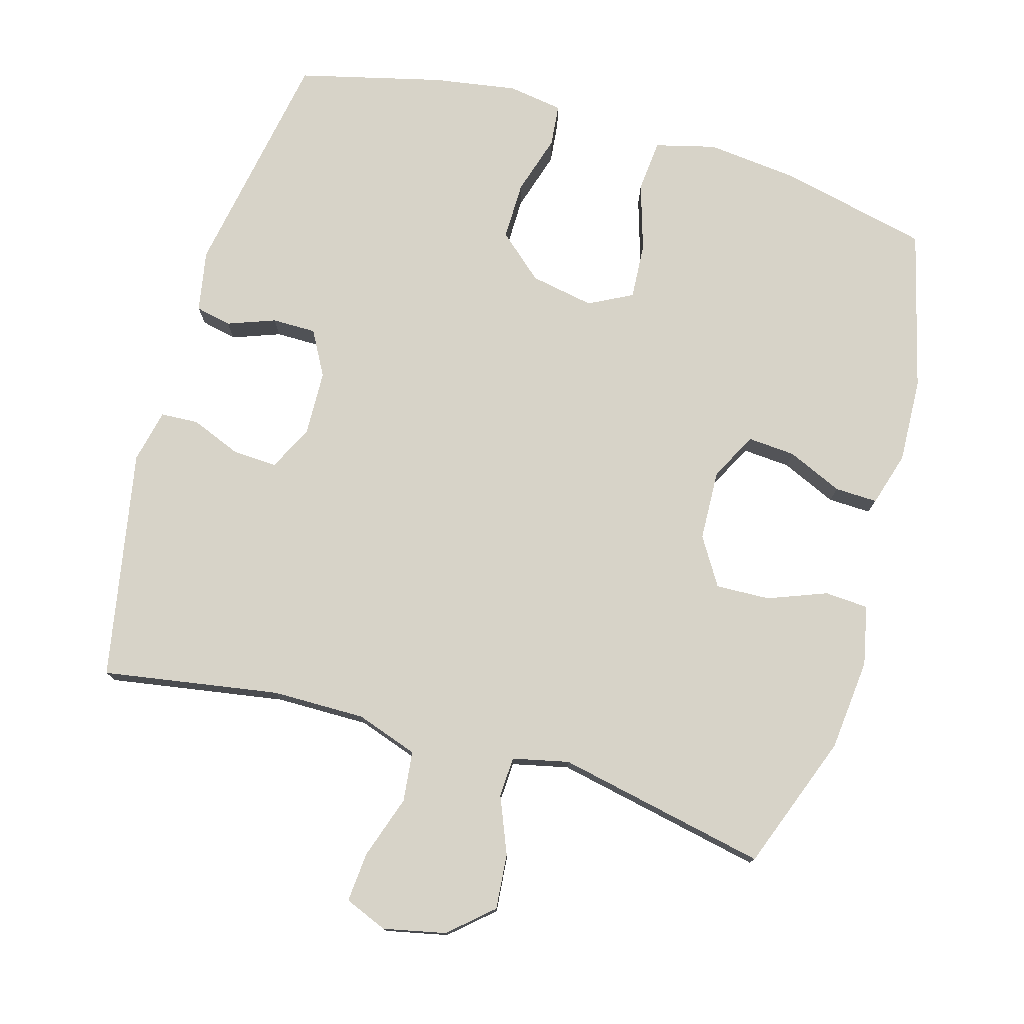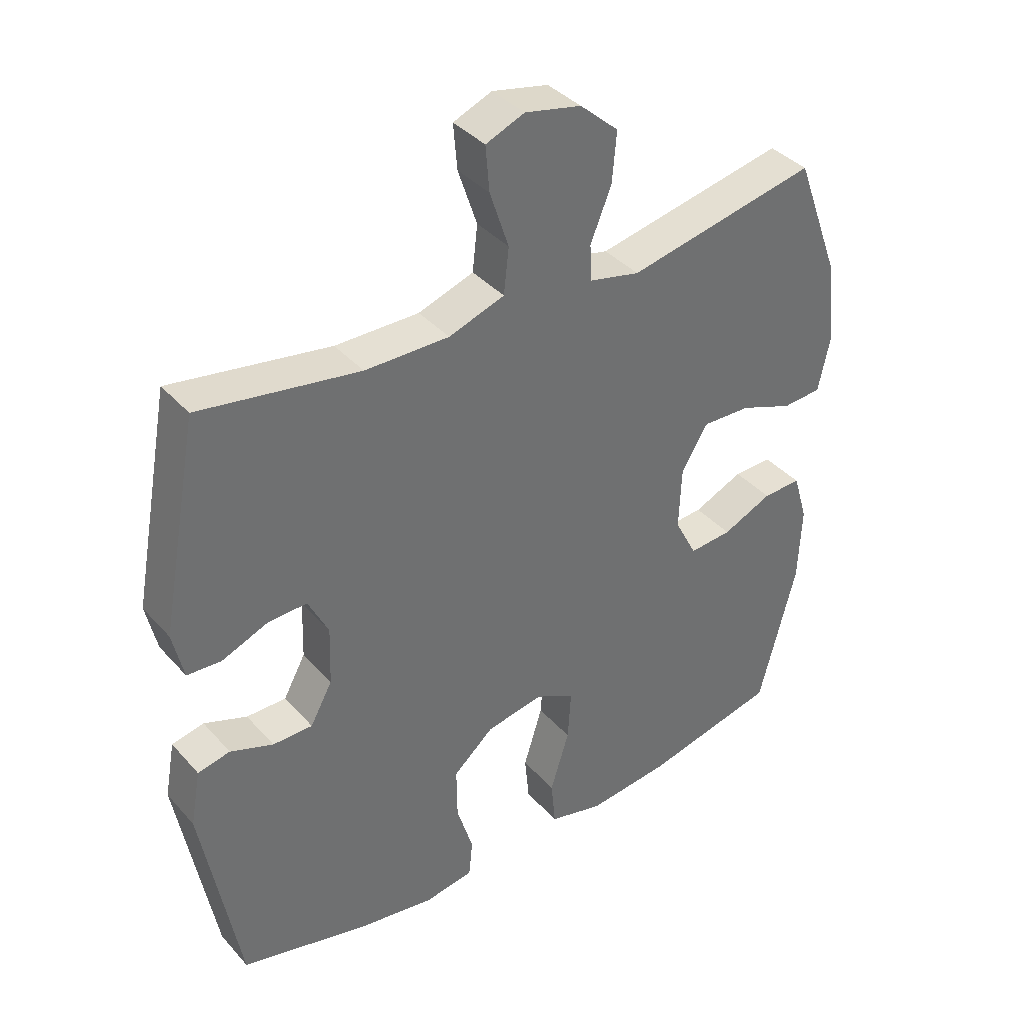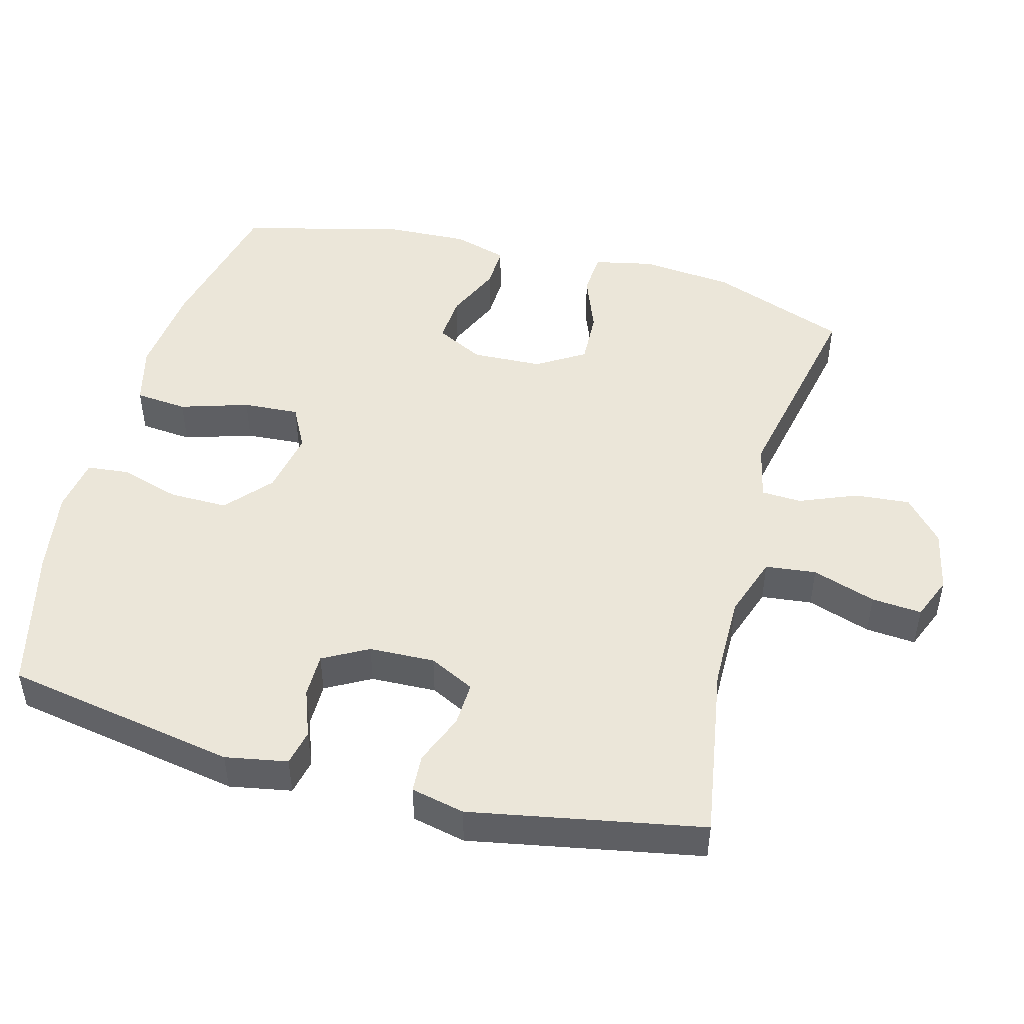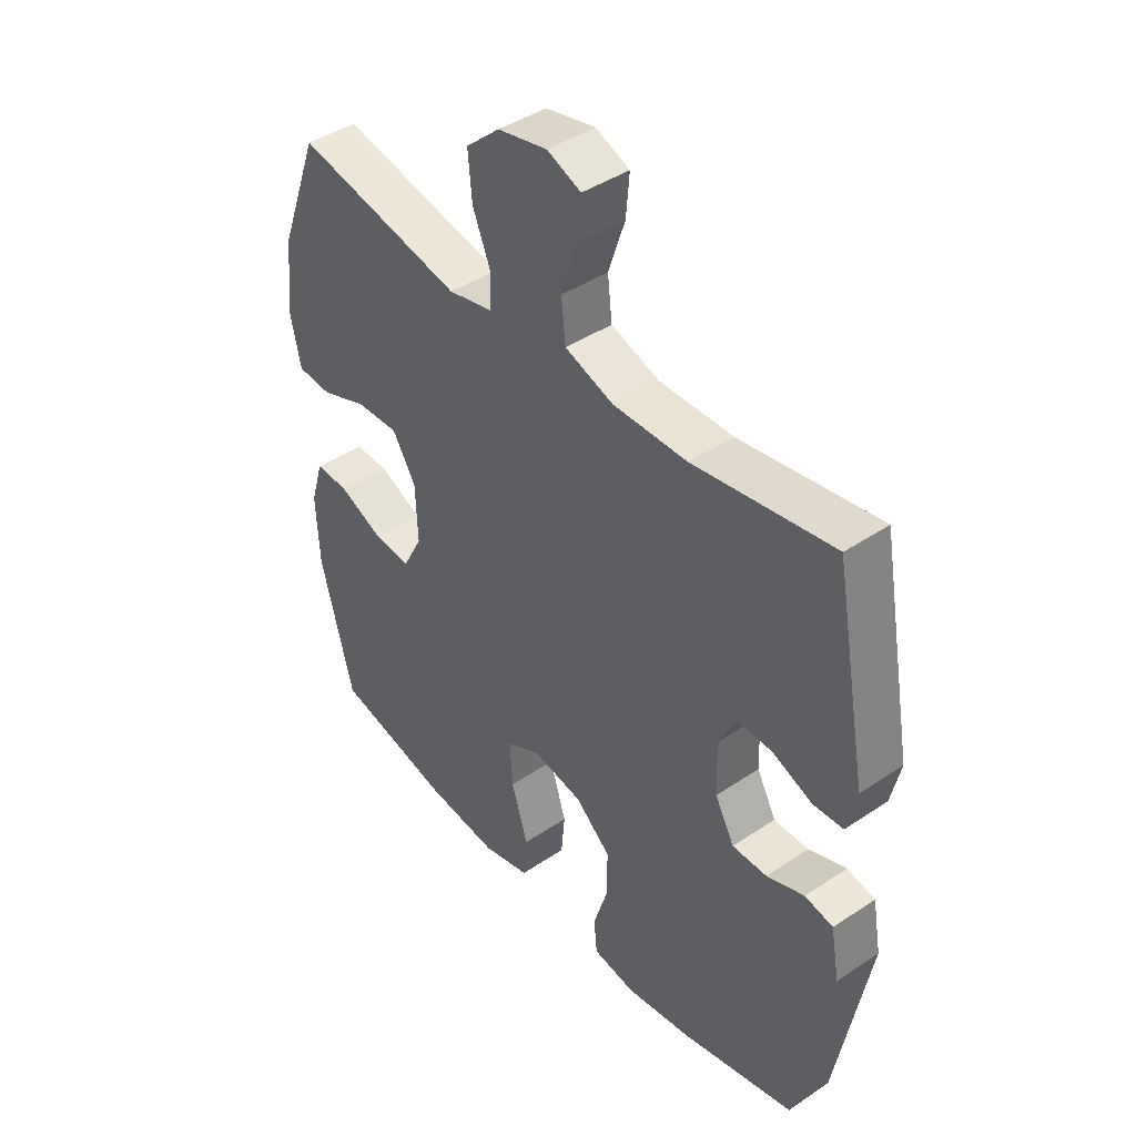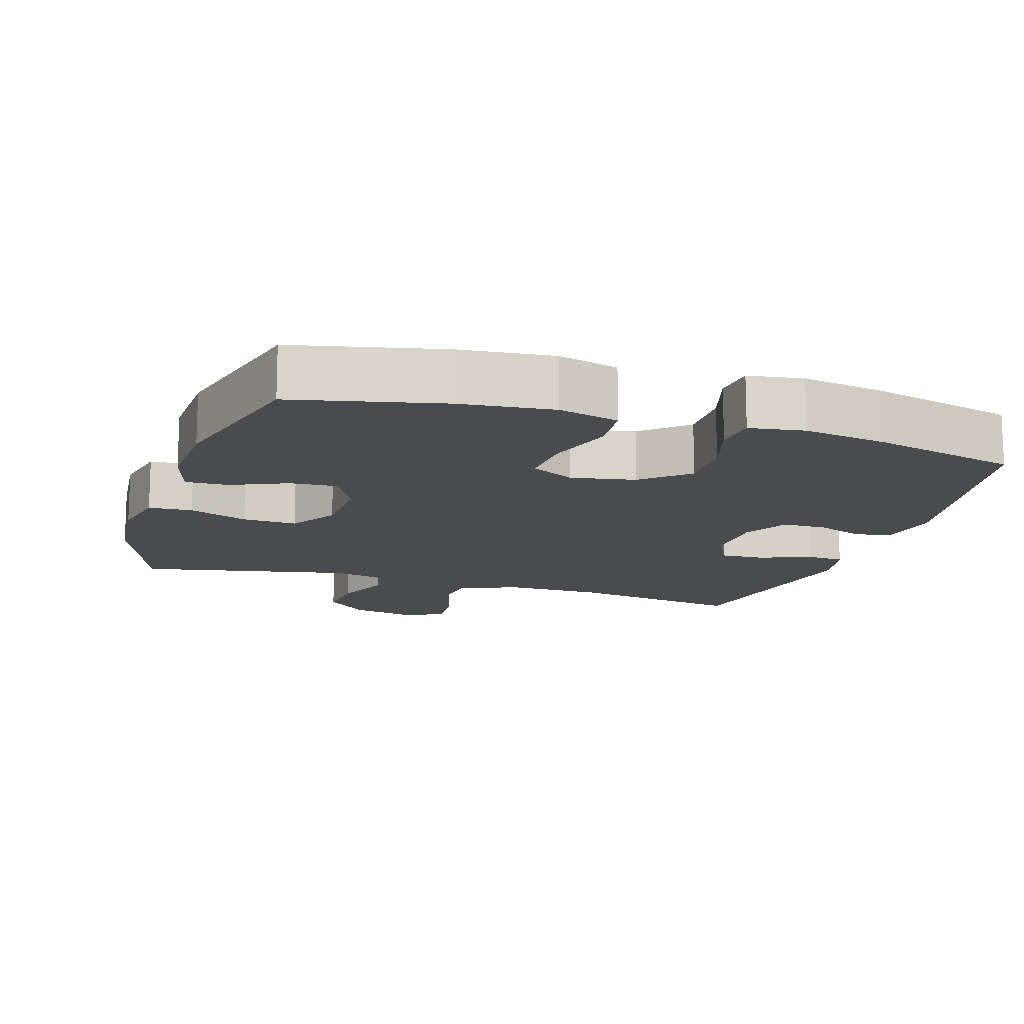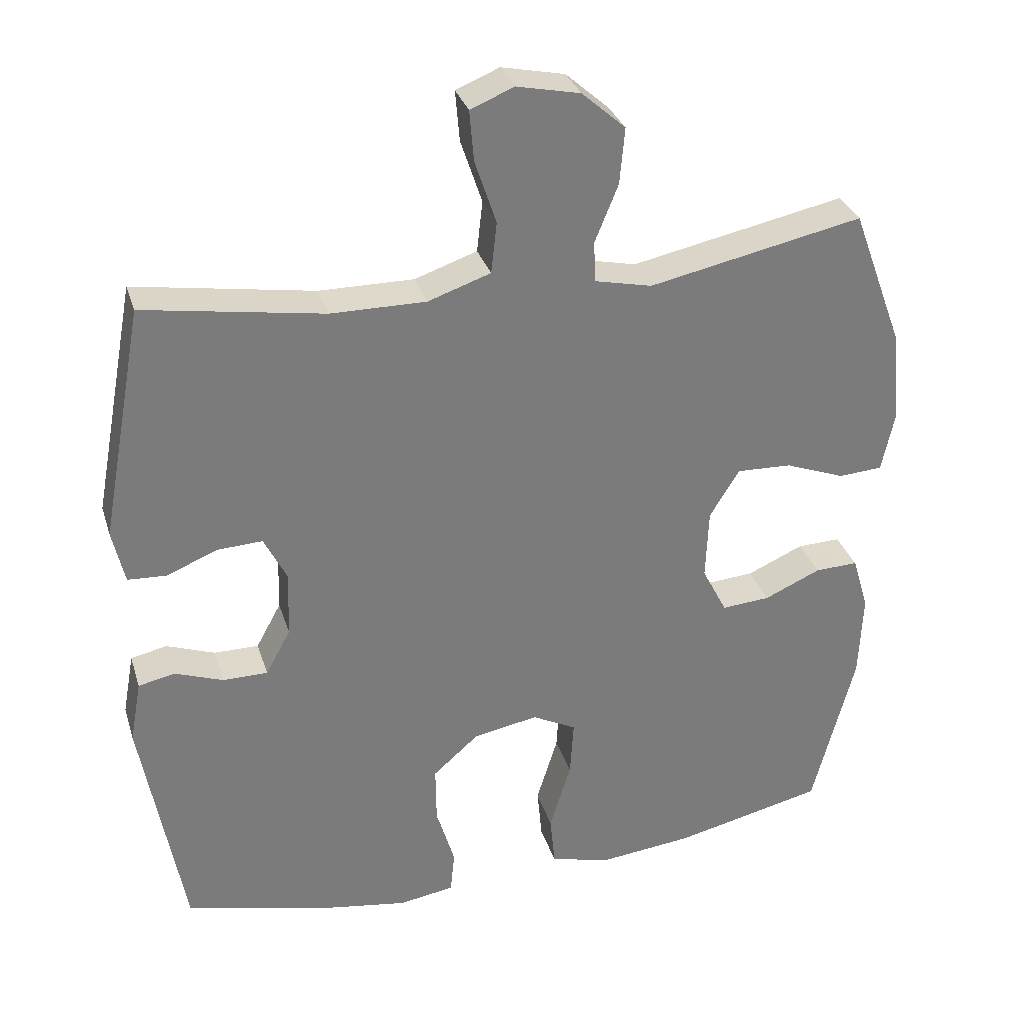
<metadata>
{"format":"obj","ext":"obj","renderer":"f3d","projection":"perspective","resolution":1024,"background":"white","views":[{"elev":76.8,"azim":16.0,"up":"+Y"},{"elev":38.0,"azim":-36.4,"up":"+Z"},{"elev":48.0,"azim":-75.1,"up":"+Y"},{"elev":42.7,"azim":-128.7,"up":"+Z"},{"elev":-14.0,"azim":162.4,"up":"+Y"},{"elev":31.7,"azim":-16.2,"up":"+Z"}]}
</metadata>
<code>
v -0.5 0.07 0.5
v -0.248 0.07 0.459
v -0.115 0.07 0.458
v -0.027 0.07 0.488
v -0.019 0.07 0.56
v -0.049 0.07 0.65
v -0.055 0.07 0.721
v 0.006 0.07 0.746
v 0.095 0.07 0.727
v 0.156 0.07 0.673
v 0.149 0.07 0.594
v 0.116 0.07 0.513
v 0.119 0.07 0.456
v 0.199 0.07 0.438
v 0.5 0.07 0.5
v 0.572 0.07 0.306
v 0.585 0.07 0.175
v 0.567 0.07 0.09
v 0.505 0.07 0.086
v 0.421 0.07 0.118
v 0.344 0.07 0.121
v 0.302 0.07 0.053
v 0.298 0.07 -0.047
v 0.333 0.07 -0.115
v 0.401 0.07 -0.11
v 0.48 0.07 -0.075
v 0.541 0.07 -0.073
v 0.564 0.07 -0.15
v 0.559 0.07 -0.271
v 0.5 0.07 -0.5
v 0.289 0.07 -0.548
v 0.157 0.07 -0.562
v 0.071 0.07 -0.54
v 0.064 0.07 -0.466
v 0.094 0.07 -0.369
v 0.099 0.07 -0.289
v 0.037 0.07 -0.257
v -0.054 0.07 -0.274
v -0.118 0.07 -0.33
v -0.117 0.07 -0.413
v -0.091 0.07 -0.498
v -0.097 0.07 -0.558
v -0.175 0.07 -0.57
v -0.294 0.07 -0.551
v -0.5 0.07 -0.5
v -0.559 0.07 -0.17
v -0.543 0.07 -0.082
v -0.492 0.07 -0.071
v -0.424 0.07 -0.096
v -0.361 0.07 -0.096
v -0.326 0.07 -0.032
v -0.323 0.07 0.061
v -0.355 0.07 0.125
v -0.418 0.07 0.122
v -0.49 0.07 0.093
v -0.544 0.07 0.096
v -0.561 0.07 0.172
v -0.5 0 0.5
v -0.248 0 0.459
v -0.115 0 0.458
v -0.027 0 0.488
v -0.019 0 0.56
v -0.049 0 0.65
v -0.055 0 0.721
v 0.006 0 0.746
v 0.095 0 0.727
v 0.156 0 0.673
v 0.149 0 0.594
v 0.116 0 0.513
v 0.119 0 0.456
v 0.199 0 0.438
v 0.5 0 0.5
v 0.572 0 0.306
v 0.585 0 0.175
v 0.567 0 0.09
v 0.505 0 0.086
v 0.421 0 0.118
v 0.344 0 0.121
v 0.302 0 0.053
v 0.298 0 -0.047
v 0.333 0 -0.115
v 0.401 0 -0.11
v 0.48 0 -0.075
v 0.541 0 -0.073
v 0.564 0 -0.15
v 0.559 0 -0.271
v 0.5 0 -0.5
v 0.289 0 -0.548
v 0.157 0 -0.562
v 0.071 0 -0.54
v 0.064 0 -0.466
v 0.094 0 -0.369
v 0.099 0 -0.289
v 0.037 0 -0.257
v -0.054 0 -0.274
v -0.118 0 -0.33
v -0.117 0 -0.413
v -0.091 0 -0.498
v -0.097 0 -0.558
v -0.175 0 -0.57
v -0.294 0 -0.551
v -0.5 0 -0.5
v -0.559 0 -0.17
v -0.543 0 -0.082
v -0.492 0 -0.071
v -0.424 0 -0.096
v -0.361 0 -0.096
v -0.326 0 -0.032
v -0.323 0 0.061
v -0.355 0 0.125
v -0.418 0 0.122
v -0.49 0 0.093
v -0.544 0 0.096
v -0.561 0 0.172
f 57 1 2
f 56 57 2
f 55 56 2
f 54 55 2
f 53 54 2 3
f 52 53 3 4
f 51 52 4
f 50 51 4
f 47 48 49
f 46 47 49
f 45 46 49
f 44 45 49
f 43 44 49
f 42 43 49
f 41 42 49
f 40 41 49
f 39 40 49 50
f 38 39 50 4
f 33 34 35
f 32 33 35
f 31 32 35
f 30 31 35
f 29 30 35
f 28 29 35
f 27 28 35
f 26 27 35
f 25 26 35
f 24 25 35 36
f 23 24 36 37
f 18 19 20
f 17 18 20
f 16 17 20
f 15 16 20
f 14 15 20
f 13 14 20 21
f 10 11 12
f 9 10 12
f 8 9 12
f 7 8 12
f 6 7 12
f 5 6 12
f 5 12 13
f 4 5 13
f 38 4 13
f 37 38 13
f 23 37 13
f 22 23 13
f 13 21 22
f 59 58 114
f 59 114 113
f 59 113 112
f 59 112 111
f 60 59 111 110
f 61 60 110 109
f 61 109 108
f 61 108 107
f 106 105 104
f 106 104 103
f 106 103 102
f 106 102 101
f 106 101 100
f 106 100 99
f 106 99 98
f 106 98 97
f 107 106 97 96
f 61 107 96 95
f 92 91 90
f 92 90 89
f 92 89 88
f 92 88 87
f 92 87 86
f 92 86 85
f 92 85 84
f 92 84 83
f 92 83 82
f 93 92 82 81
f 94 93 81 80
f 77 76 75
f 77 75 74
f 77 74 73
f 77 73 72
f 77 72 71
f 78 77 71 70
f 69 68 67
f 69 67 66
f 69 66 65
f 69 65 64
f 69 64 63
f 69 63 62
f 70 69 62
f 70 62 61
f 70 61 95
f 70 95 94
f 70 94 80
f 70 80 79
f 79 78 70
f 1 58 59 2
f 2 59 60 3
f 3 60 61 4
f 4 61 62 5
f 5 62 63 6
f 6 63 64 7
f 7 64 65 8
f 8 65 66 9
f 9 66 67 10
f 10 67 68 11
f 11 68 69 12
f 12 69 70 13
f 13 70 71 14
f 14 71 72 15
f 15 72 73 16
f 16 73 74 17
f 17 74 75 18
f 18 75 76 19
f 19 76 77 20
f 20 77 78 21
f 21 78 79 22
f 22 79 80 23
f 23 80 81 24
f 24 81 82 25
f 25 82 83 26
f 26 83 84 27
f 27 84 85 28
f 28 85 86 29
f 29 86 87 30
f 30 87 88 31
f 31 88 89 32
f 32 89 90 33
f 33 90 91 34
f 34 91 92 35
f 35 92 93 36
f 36 93 94 37
f 37 94 95 38
f 38 95 96 39
f 39 96 97 40
f 40 97 98 41
f 41 98 99 42
f 42 99 100 43
f 43 100 101 44
f 44 101 102 45
f 45 102 103 46
f 46 103 104 47
f 47 104 105 48
f 48 105 106 49
f 49 106 107 50
f 50 107 108 51
f 51 108 109 52
f 52 109 110 53
f 53 110 111 54
f 54 111 112 55
f 55 112 113 56
f 56 113 114 57
f 57 114 58 1

</code>
